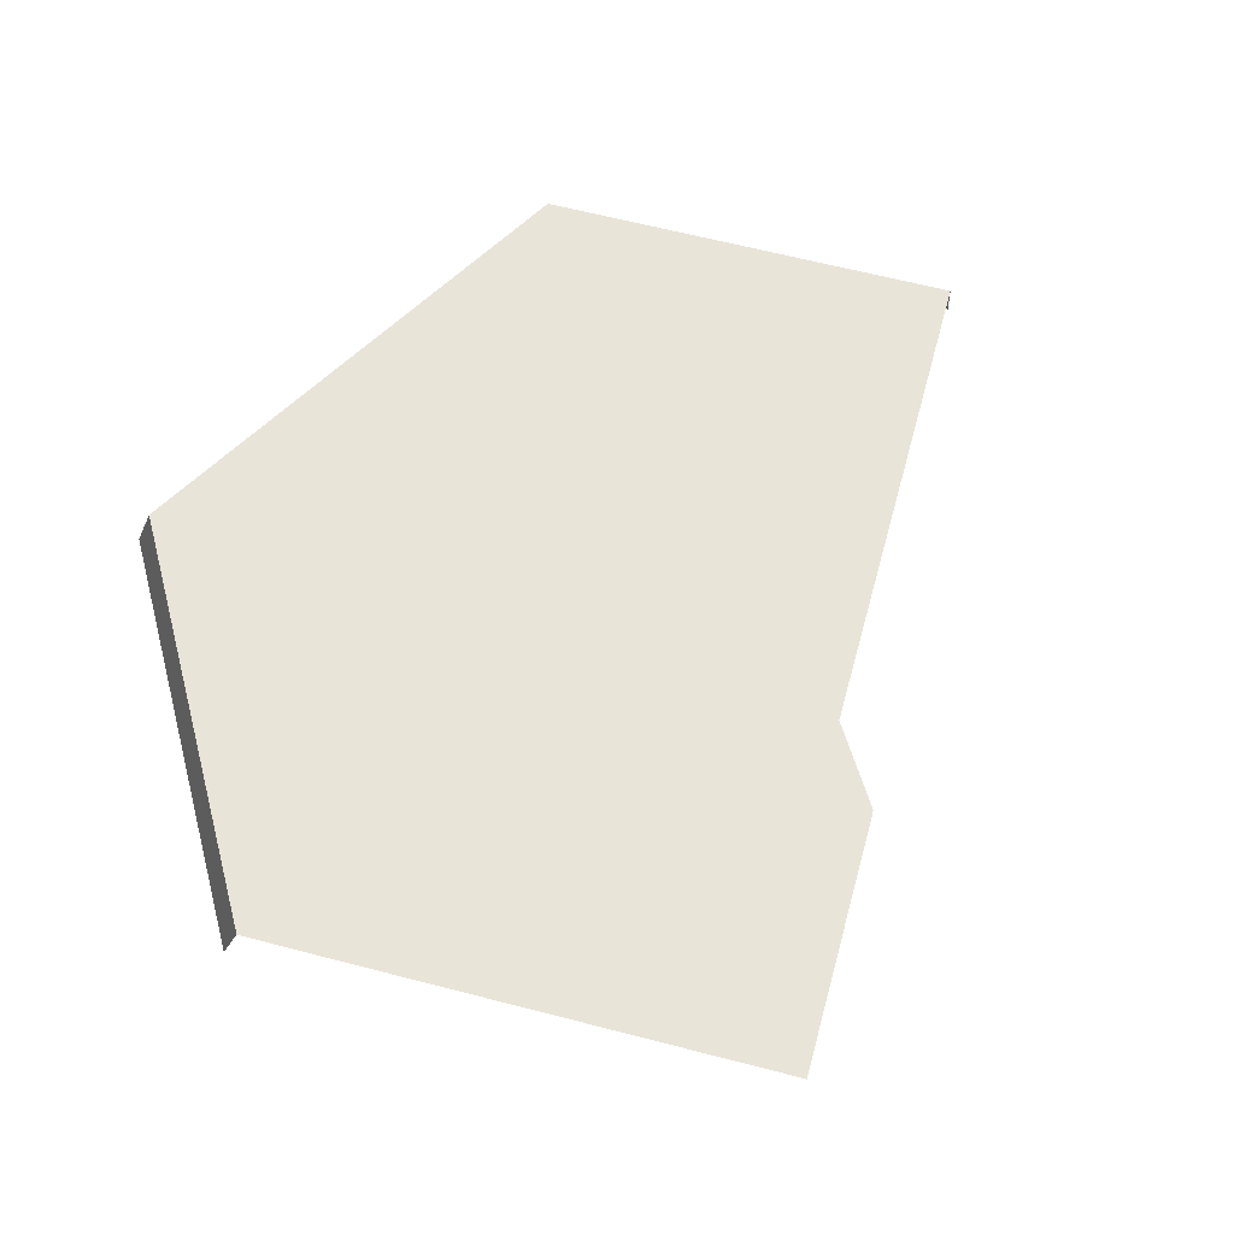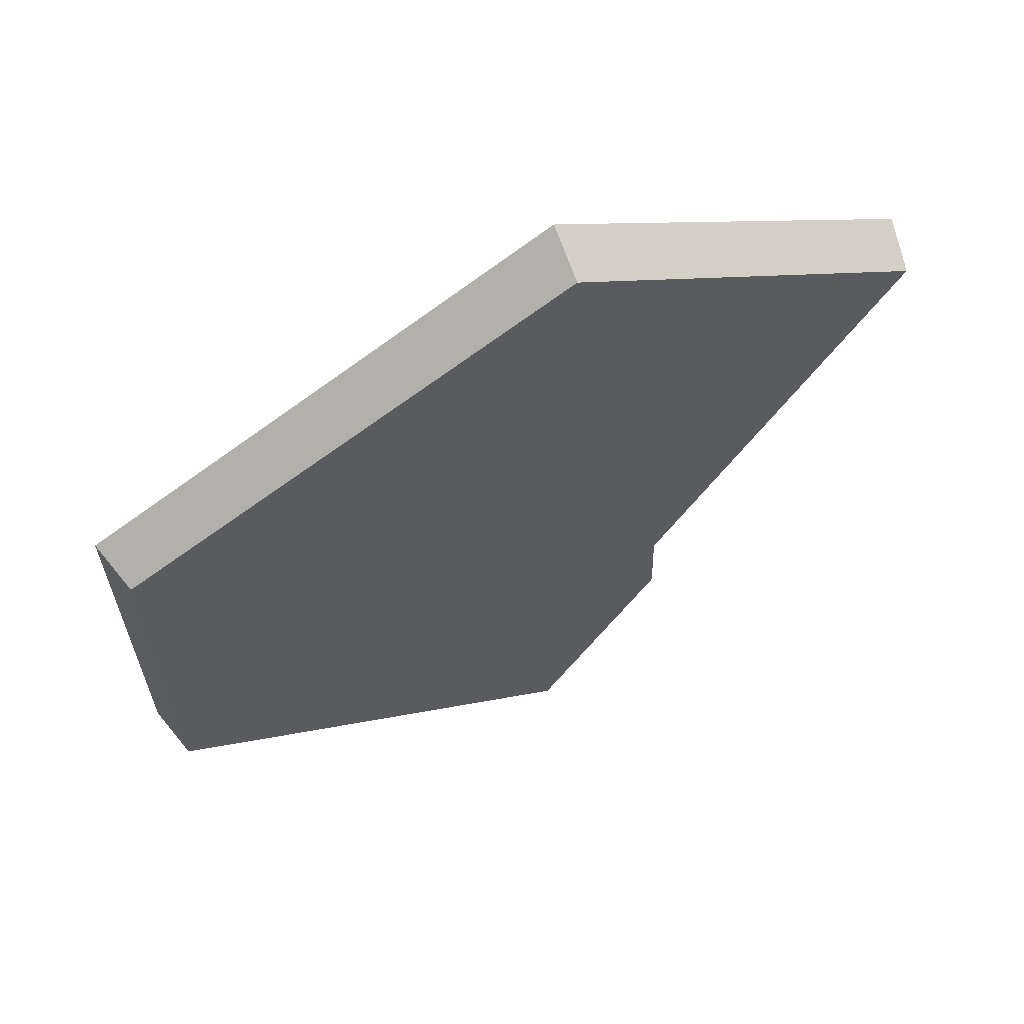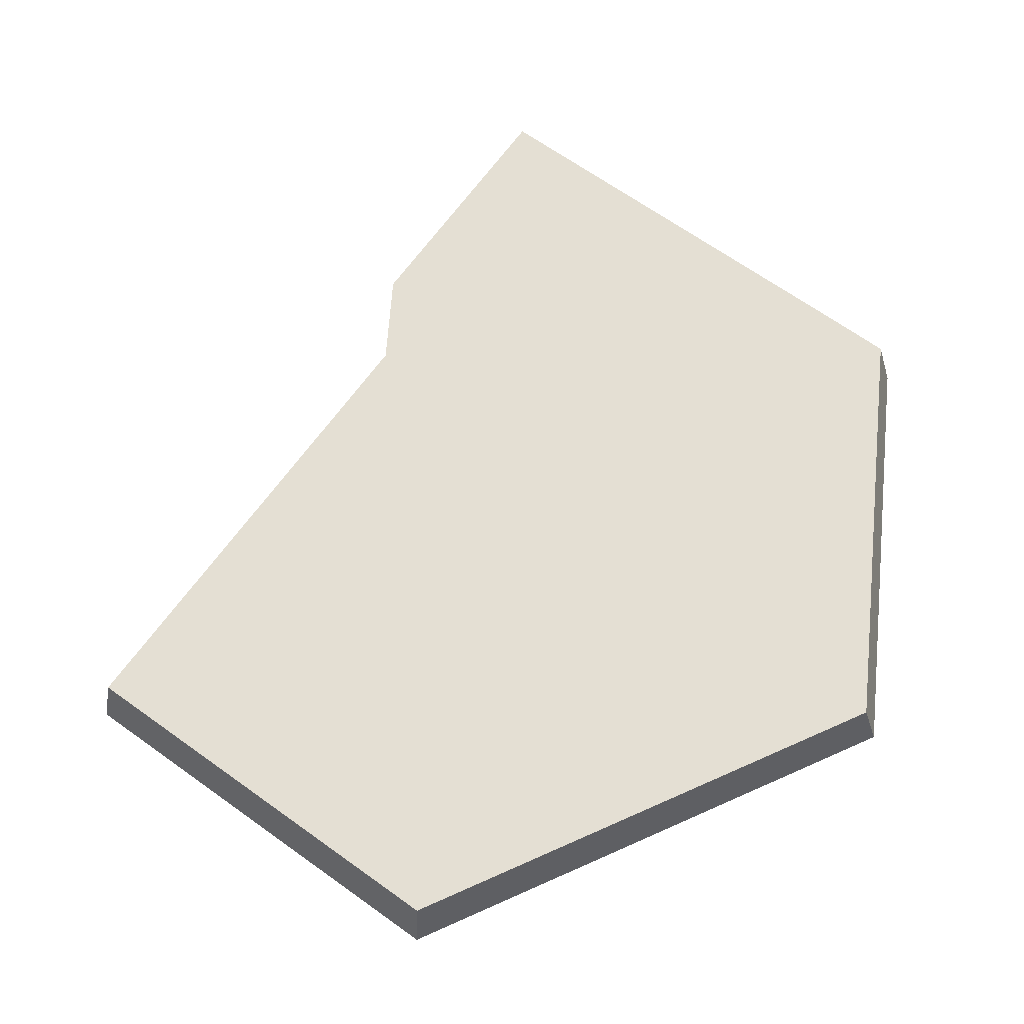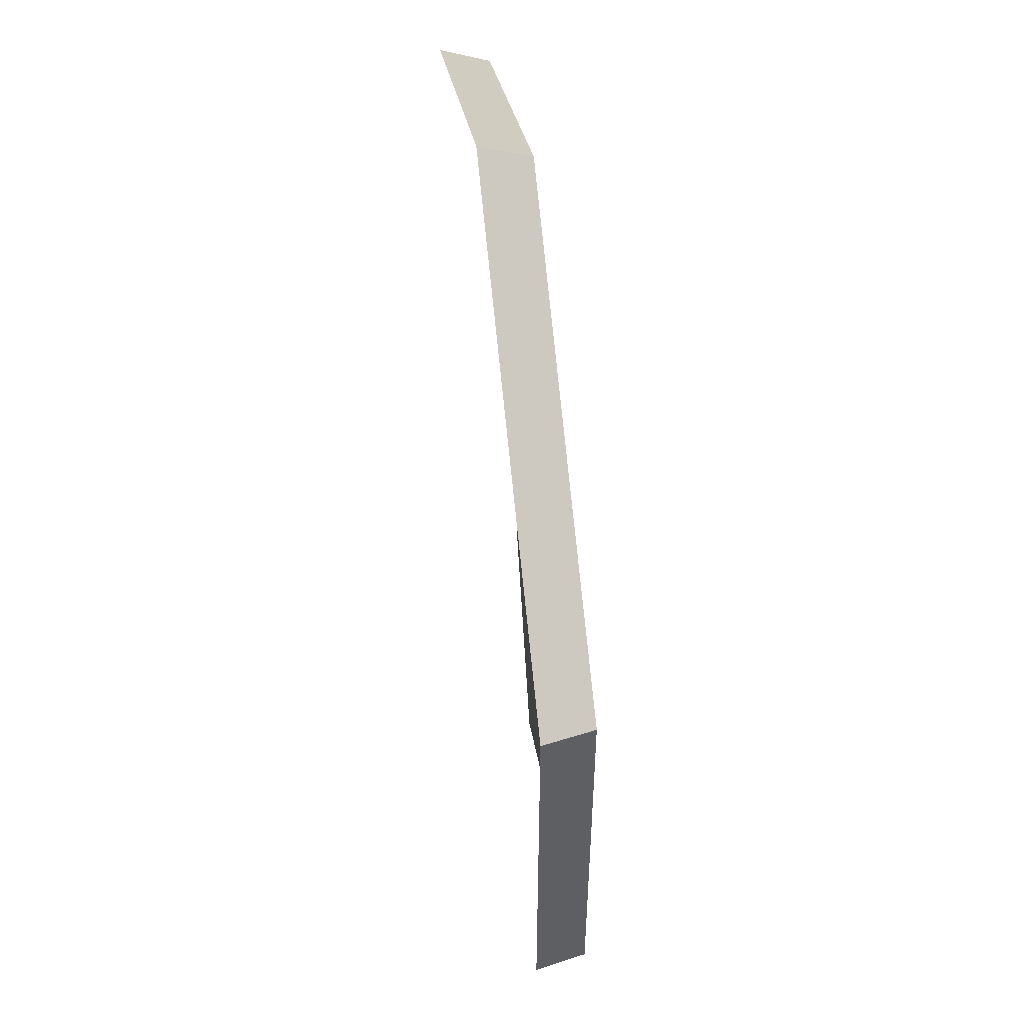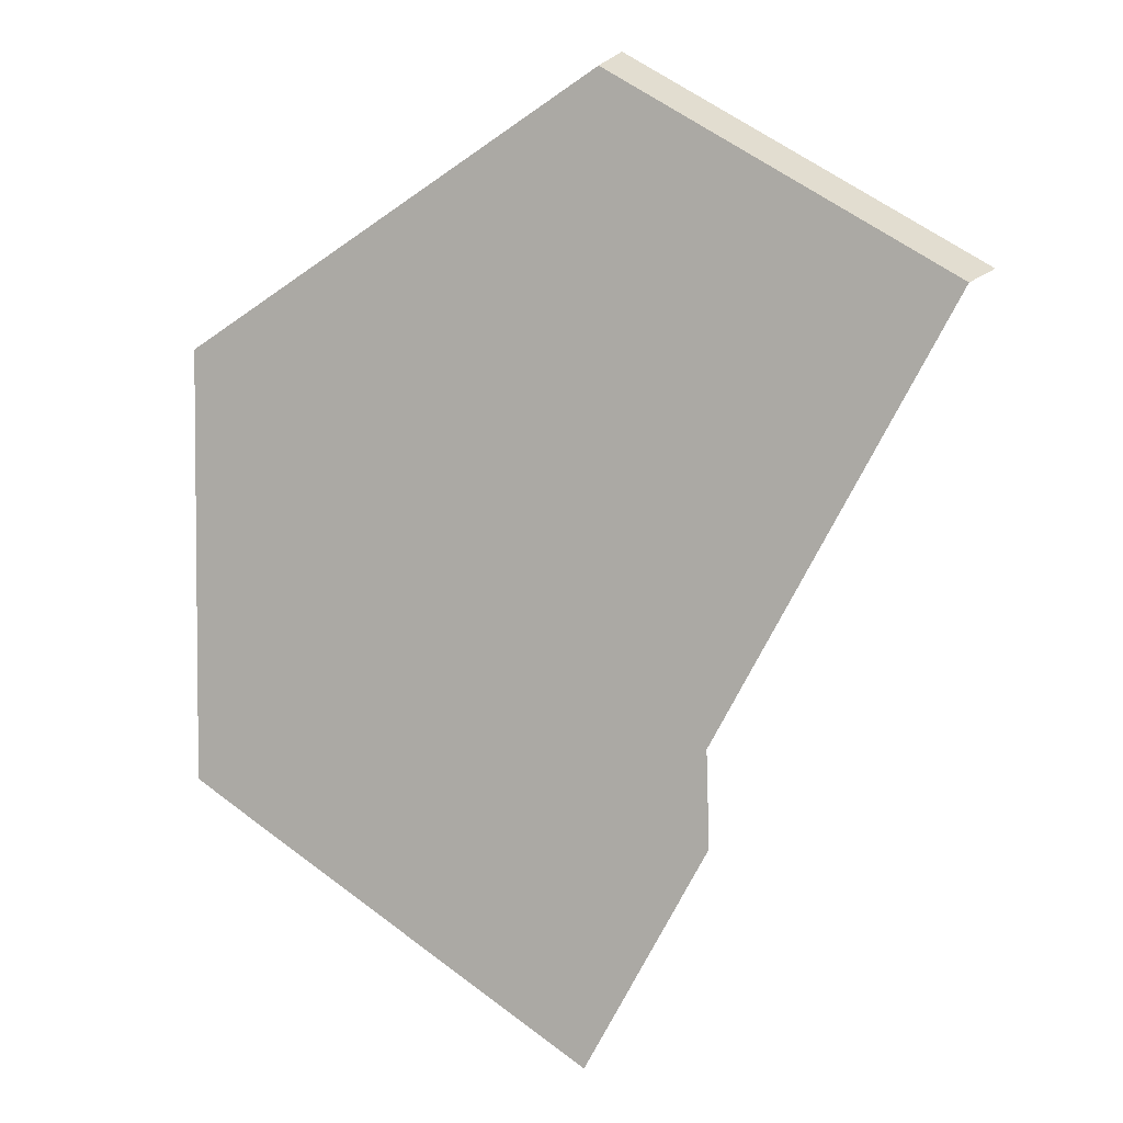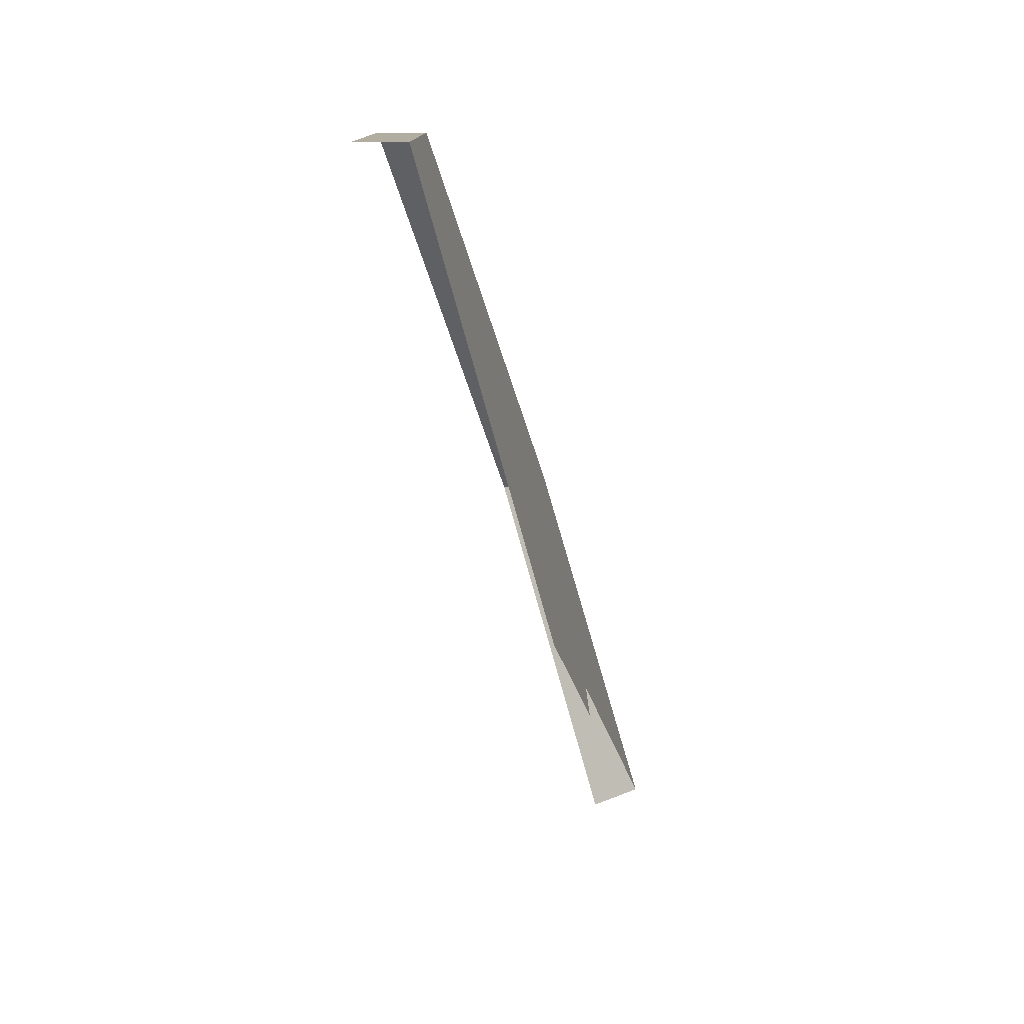
<metadata>
{"format":"obj","ext":"obj","renderer":"f3d","projection":"perspective","resolution":1024,"background":"white","views":[{"elev":60.7,"azim":-14.8,"up":"+Z"},{"elev":64.0,"azim":-23.1,"up":"+Y"},{"elev":66.7,"azim":-174.2,"up":"+Z"},{"elev":53.0,"azim":-97.0,"up":"+Y"},{"elev":4.0,"azim":25.9,"up":"+Y"},{"elev":-79.7,"azim":-72.6,"up":"+Y"}]}
</metadata>
<code>
g hex9_2
v 0.251 -0.1439 0.0005437
v 0.0009 -0.2882 0.0005437
v 0.251 -0.4326 0.02846
v 0.251 -0.1539 0.02846
v 0.009563 -0.2932 0.02846
v 0.3215 -0.4734 0.02846
v 0.251 -0.648 0.02846
v 0.3921 -0.3511 0.02846
v 0.4422 -0.2643 0.02846
v 0.009562 -0.5274 0.02846
v 0.04813 -0.5497 0.02846
v 0.4466 -0.2568 0.0005438
v 0.0009001 -0.5224 0.0005438
v 0.4431 -0.2628 0.02276
v 0.002536 -0.5234 0.005816
v 0.312 -0.5423 0.02846
v 0.3105 -0.4925 0.02846
v 0.2433 -0.6612 0.02846
v 0.251 -0.1539 0.02846
v 0.4422 -0.2643 0.02846
v 0.251 -0.1539 0.02846
v 0.009563 -0.2932 0.02846
v 0.251 -0.1439 0.0005437
v 0.009563 -0.2932 0.02846
v 0.009562 -0.5274 0.02846
v 0.0009 -0.2882 0.0005437
g hex9_2_0
f 17 6 3
f 3 7 17
f 16 17 7
f 8 3 6
f 4 3 8
f 9 4 8
f 5 3 4
f 3 5 10
f 11 3 10
f 7 3 11
f 18 7 11
f 12 1 19
f 19 14 12
f 19 20 14
f 2 22 21
f 23 2 21
f 15 25 24
f 24 13 15
f 24 26 13

</code>
